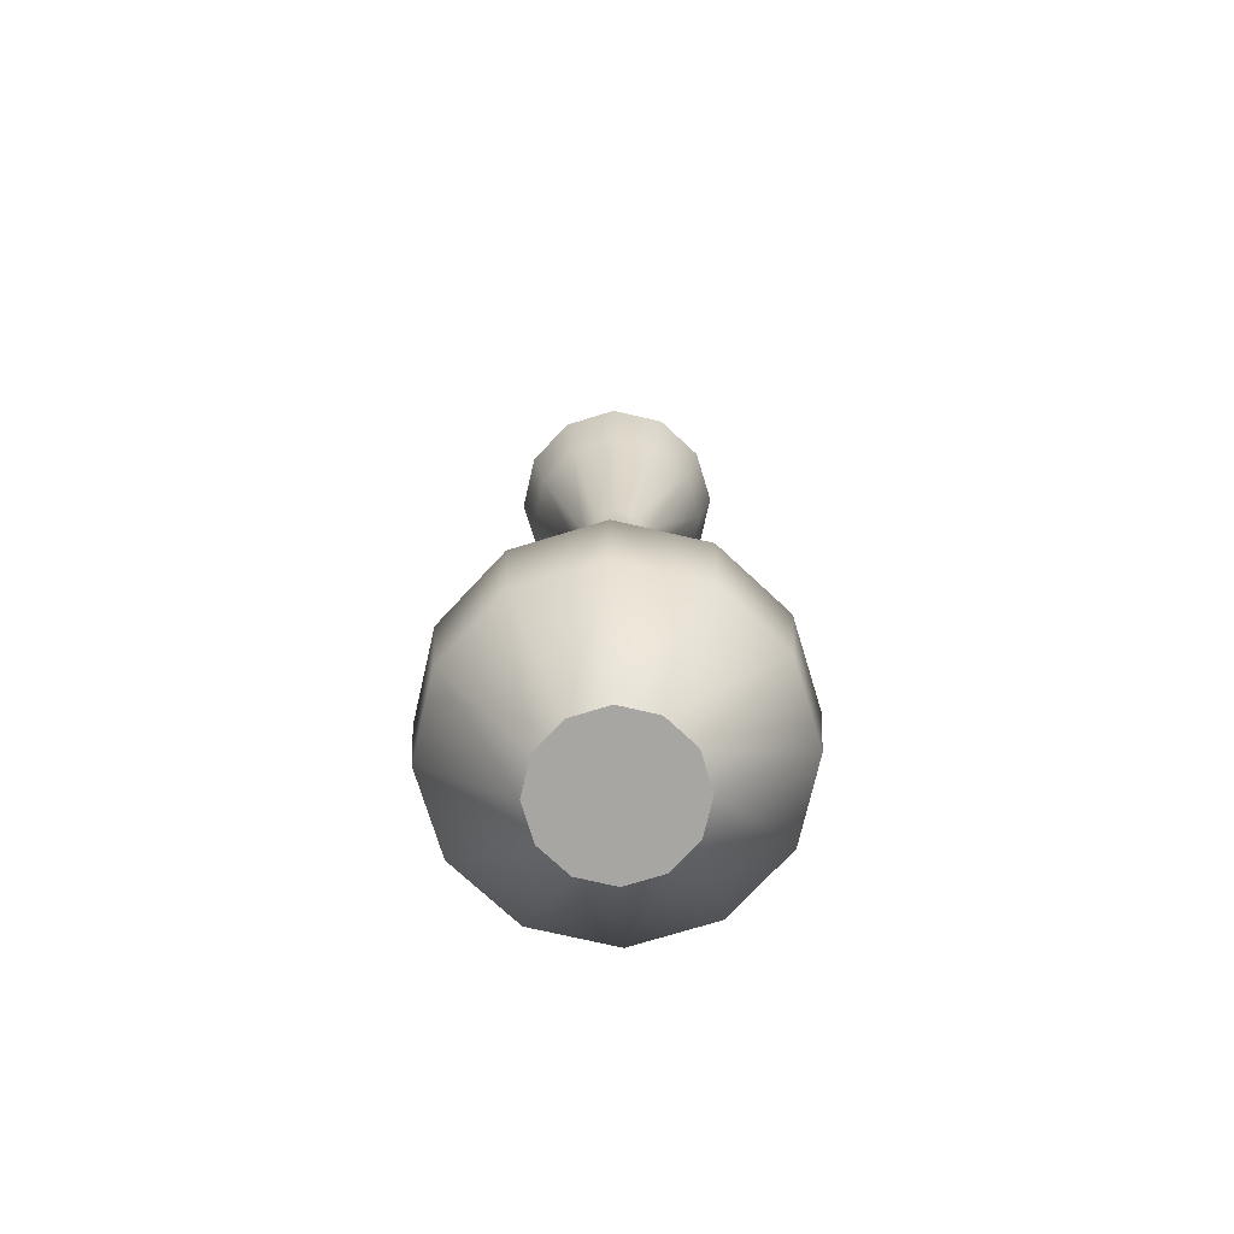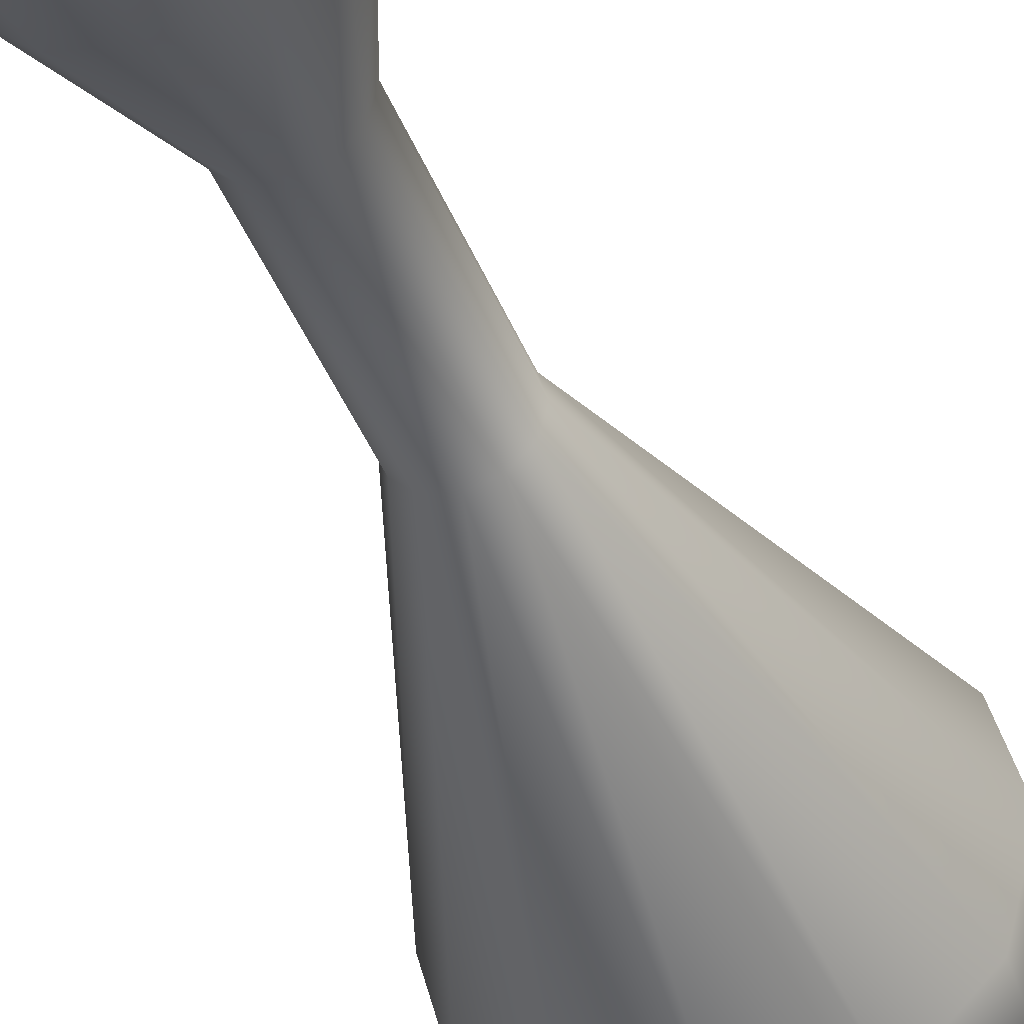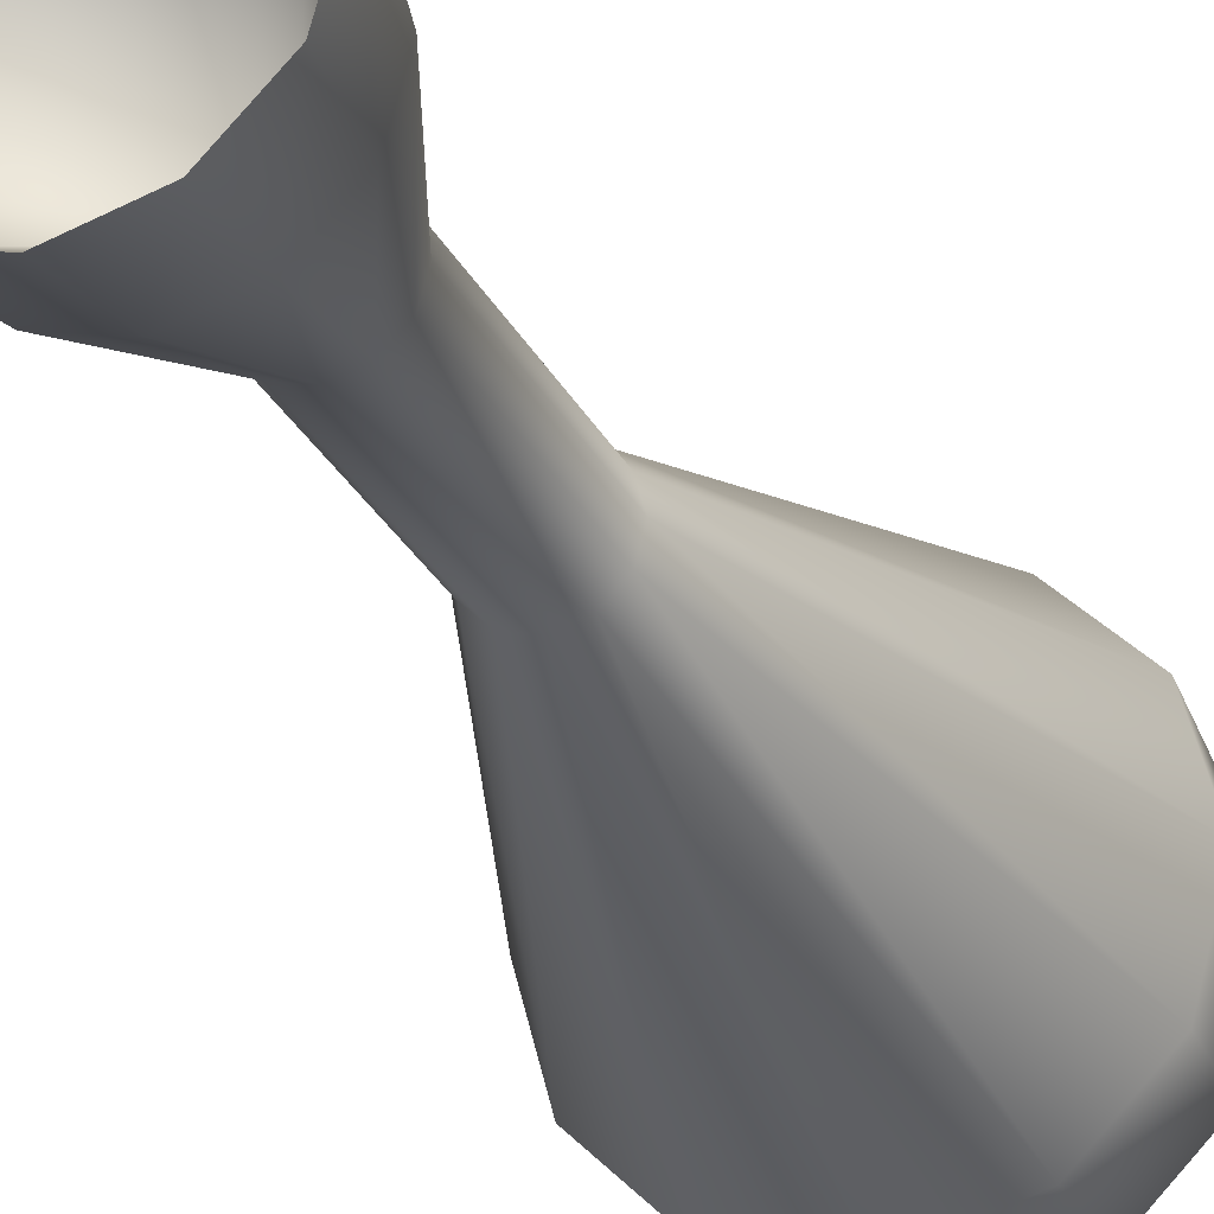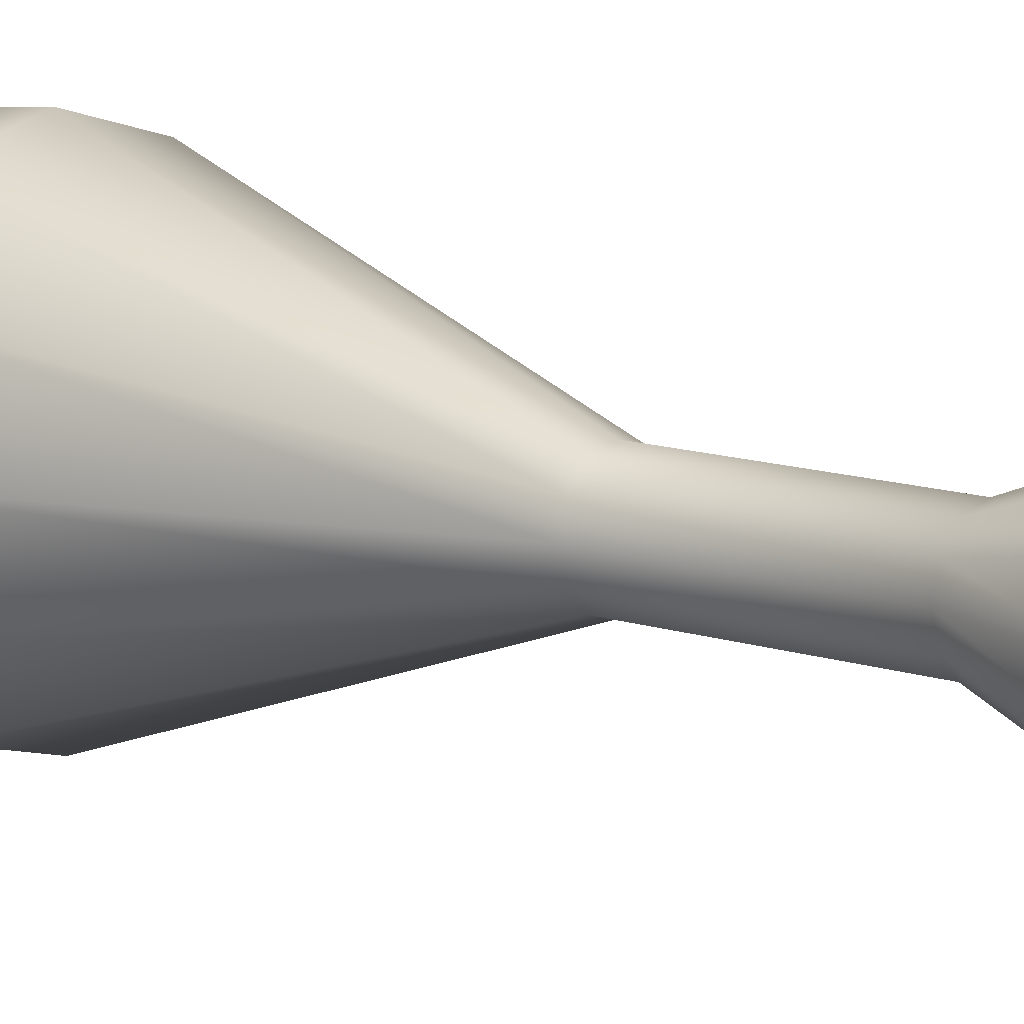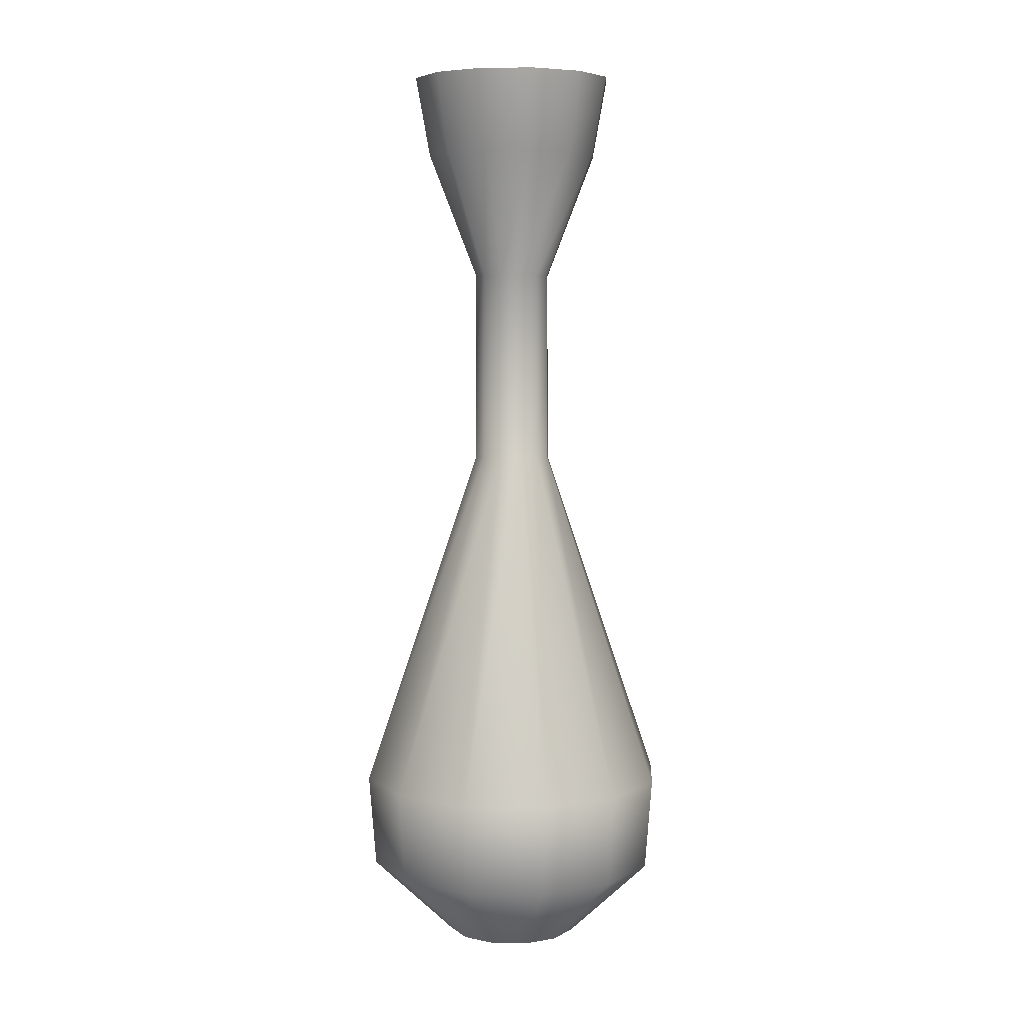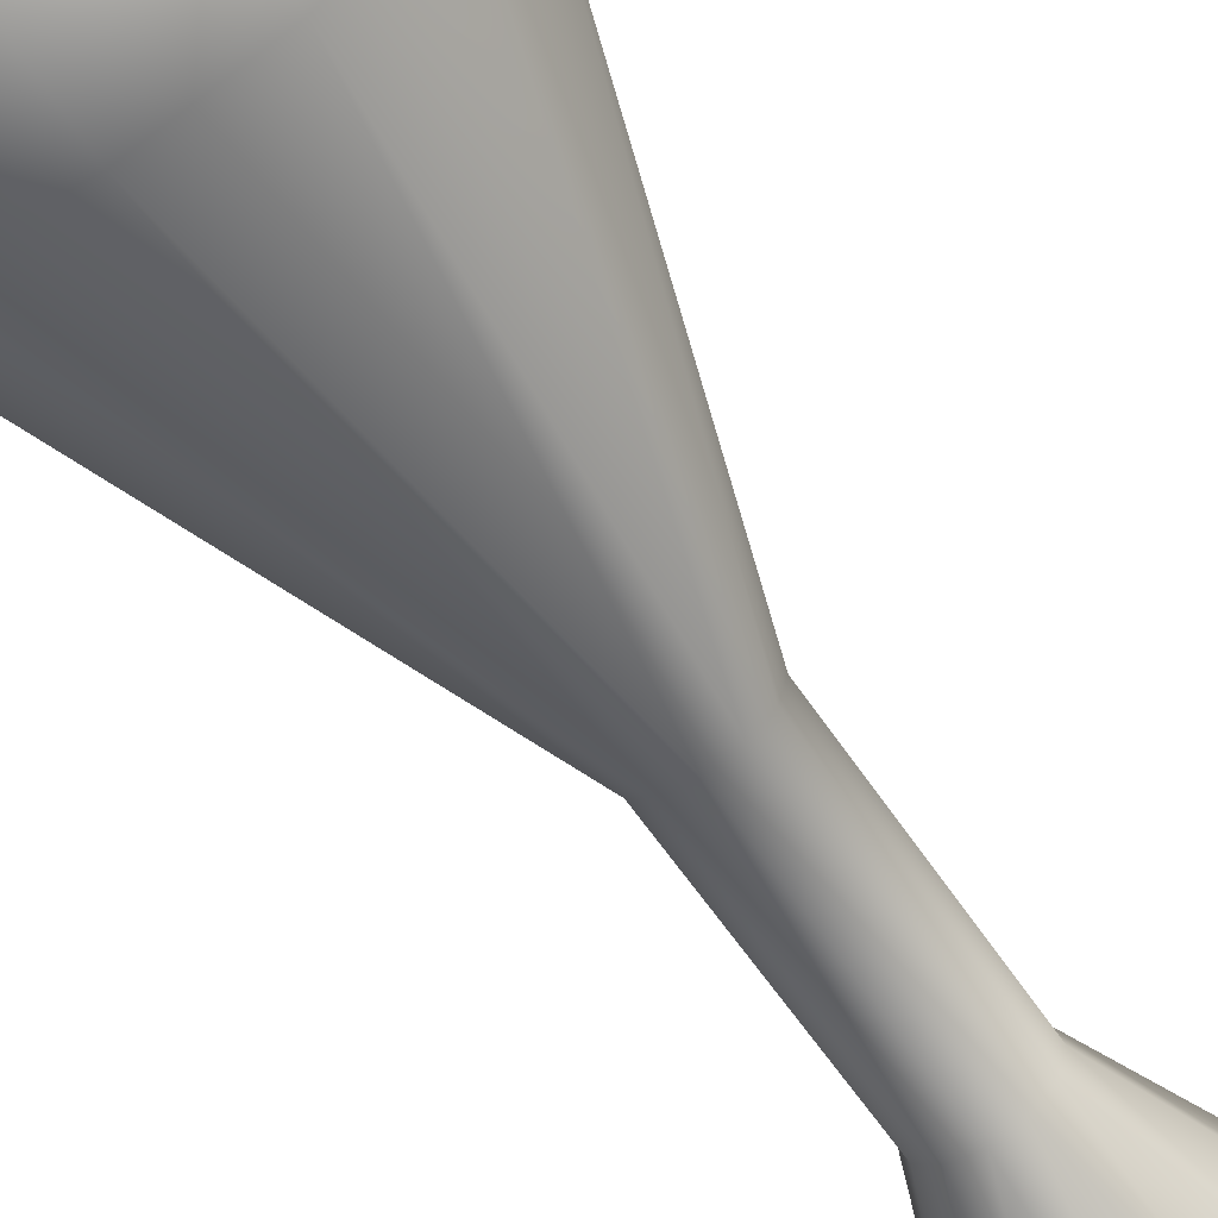
<metadata>
{"format":"obj","ext":"obj","renderer":"f3d","projection":"perspective","resolution":1024,"background":"white","views":[{"elev":-74.1,"azim":-28.0,"up":"+Y"},{"elev":-42.0,"azim":-159.4,"up":"+Z"},{"elev":-27.1,"azim":-158.3,"up":"+Z"},{"elev":11.2,"azim":130.9,"up":"+Z"},{"elev":5.8,"azim":-101.9,"up":"+Y"},{"elev":-63.7,"azim":34.5,"up":"+Z"}]}
</metadata>
<code>
v 6.243 0 -3.605
v 3.605 0 -6.243
v 0 0 -7.209
v -3.605 0 -6.243
v -6.243 0 -3.605
v -7.209 0 0
v -6.243 0 3.605
v -3.605 0 6.243
v 0 0 7.209
v 3.605 0 6.243
v 6.243 0 3.605
v 7.209 0 0
v 9.446 97.39 -5.454
v 5.454 97.39 -9.446
v 0 97.39 -10.91
v -5.454 97.39 -9.446
v -9.446 97.39 -5.454
v -10.91 97.39 0
v -9.446 97.39 5.454
v -5.454 97.39 9.446
v 0 97.39 10.91
v 5.454 97.39 9.446
v 9.446 97.39 5.454
v 10.91 97.39 0
v 0 0 0
v 0 78.22 0
v 0 55.04 4.192
v -2.096 55.04 3.631
v -3.631 55.04 2.096
v -4.192 55.04 0
v -3.631 55.04 -2.096
v -2.096 55.04 -3.631
v 0 55.04 -4.192
v 2.096 55.04 -3.631
v 3.631 55.04 -2.096
v 4.192 55.04 0
v 3.631 55.04 2.096
v 2.096 55.04 3.631
v -2.065 75.61 3.576
v -3.576 75.61 2.065
v -4.129 75.61 0
v -3.576 75.61 -2.065
v -2.065 75.61 -3.576
v 0 75.61 -4.129
v 2.065 75.61 -3.576
v 3.576 75.61 -2.065
v 4.129 75.61 0
v 3.576 75.61 2.065
v 2.065 75.61 3.576
v 0 75.61 4.129
v -8.391 18.29 14.53
v -8.006 8.412 13.87
v -13.87 8.412 8.006
v -14.53 18.29 8.391
v -16.01 8.412 1e-06
v -16.78 18.29 0
v -13.87 8.412 -8.006
v -14.53 18.29 -8.391
v -8.006 8.412 -13.87
v -8.391 18.29 -14.53
v 0 8.412 -16.01
v 0 18.29 -16.78
v 8.006 8.412 -13.87
v 8.391 18.29 -14.53
v 13.87 8.412 -8.006
v 14.53 18.29 -8.391
v 16.01 8.412 -1e-06
v 16.78 18.29 0
v 13.87 8.412 8.006
v 14.53 18.29 8.391
v 8.006 8.412 13.87
v 8.391 18.29 14.53
v 0 8.412 16.01
v 0 18.29 16.78
v 0 88.97 9.38
v -4.69 88.97 8.123
v -8.123 88.97 4.69
v -9.38 88.97 0
v -8.123 88.97 -4.69
v -4.69 88.97 -8.123
v 0 88.97 -9.38
v 4.69 88.97 -8.123
v 8.123 88.97 -4.69
v 9.38 88.97 0
v 8.123 88.97 4.69
v 4.69 88.97 8.123
f 2 1 25
f 3 2 25
f 4 3 25
f 5 4 25
f 6 5 25
f 7 6 25
f 8 7 25
f 9 8 25
f 10 9 25
f 11 10 25
f 12 11 25
f 1 12 25
f 13 14 26
f 14 15 26
f 15 16 26
f 16 17 26
f 17 18 26
f 18 19 26
f 19 20 26
f 20 21 26
f 21 22 26
f 22 23 26
f 23 24 26
f 24 13 26
f 28 27 50 39
f 29 28 39 40
f 30 29 40 41
f 31 30 41 42
f 32 31 42 43
f 33 32 43 44
f 34 33 44 45
f 35 34 45 46
f 36 35 46 47
f 37 36 47 48
f 38 37 48 49
f 27 38 49 50
f 40 39 76 77
f 41 40 77 78
f 42 41 78 79
f 43 42 79 80
f 44 43 80 81
f 45 44 81 82
f 46 45 82 83
f 47 46 83 84
f 48 47 84 85
f 49 48 85 86
f 50 49 86 75
f 39 50 75 76
f 51 52 73 74
f 52 51 54 53
f 53 54 56 55
f 55 56 58 57
f 57 58 60 59
f 59 60 62 61
f 61 62 64 63
f 63 64 66 65
f 65 66 68 67
f 67 68 70 69
f 69 70 72 71
f 71 72 74 73
f 1 2 63 65
f 2 3 61 63
f 3 4 59 61
f 4 5 57 59
f 5 6 55 57
f 6 7 53 55
f 7 8 52 53
f 8 9 73 52
f 9 10 71 73
f 10 11 69 71
f 11 12 67 69
f 12 1 65 67
f 54 51 28 29
f 56 54 29 30
f 58 56 30 31
f 60 58 31 32
f 62 60 32 33
f 64 62 33 34
f 66 64 34 35
f 68 66 35 36
f 70 68 36 37
f 72 70 37 38
f 74 72 38 27
f 51 74 27 28
f 76 75 21 20
f 77 76 20 19
f 78 77 19 18
f 79 78 18 17
f 80 79 17 16
f 81 80 16 15
f 82 81 15 14
f 83 82 14 13
f 84 83 13 24
f 85 84 24 23
f 86 85 23 22
f 75 86 22 21

</code>
